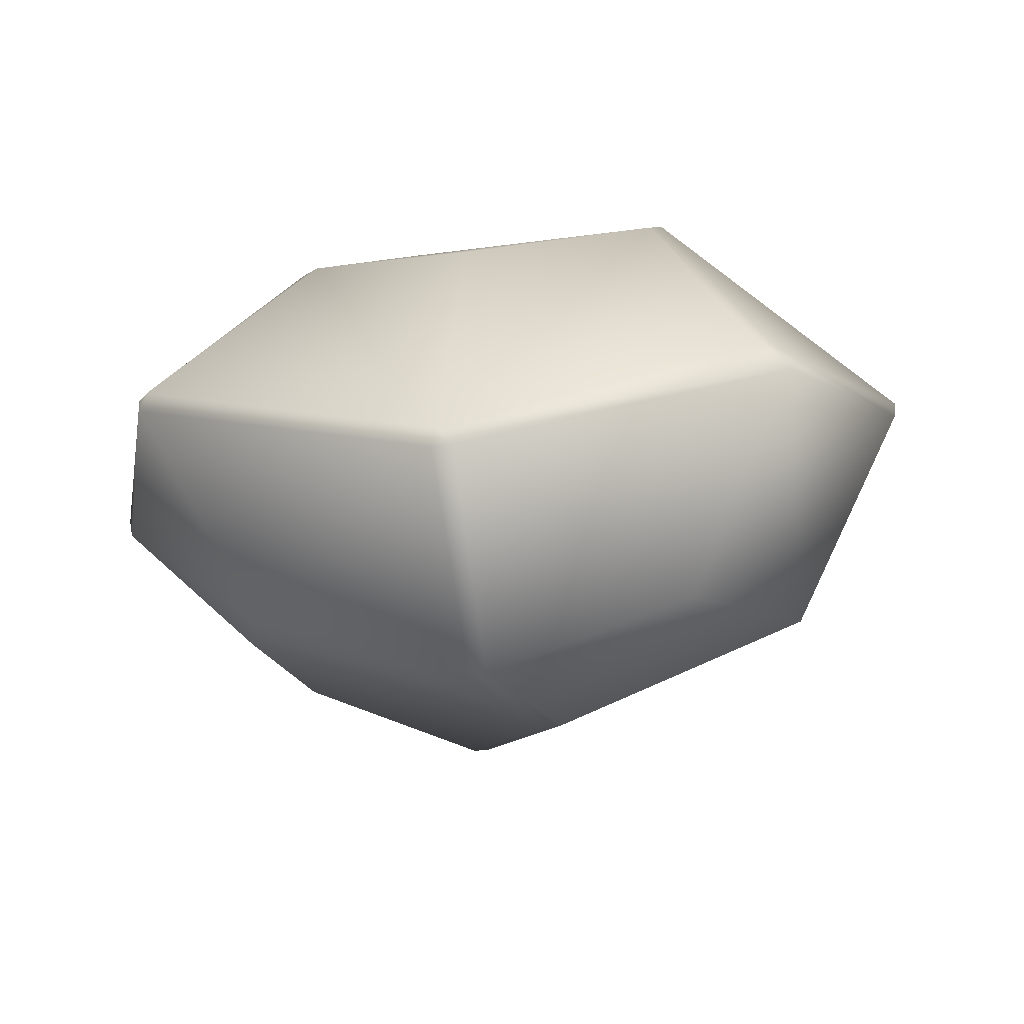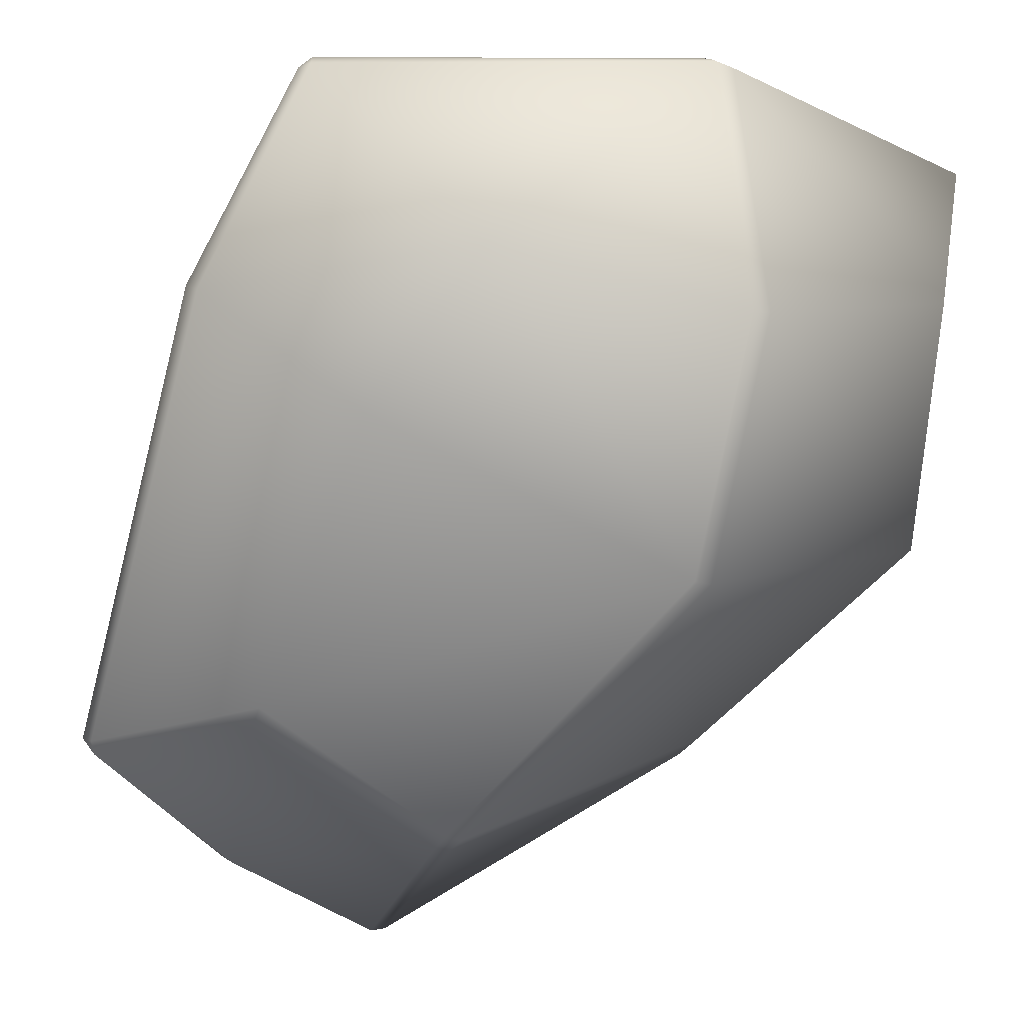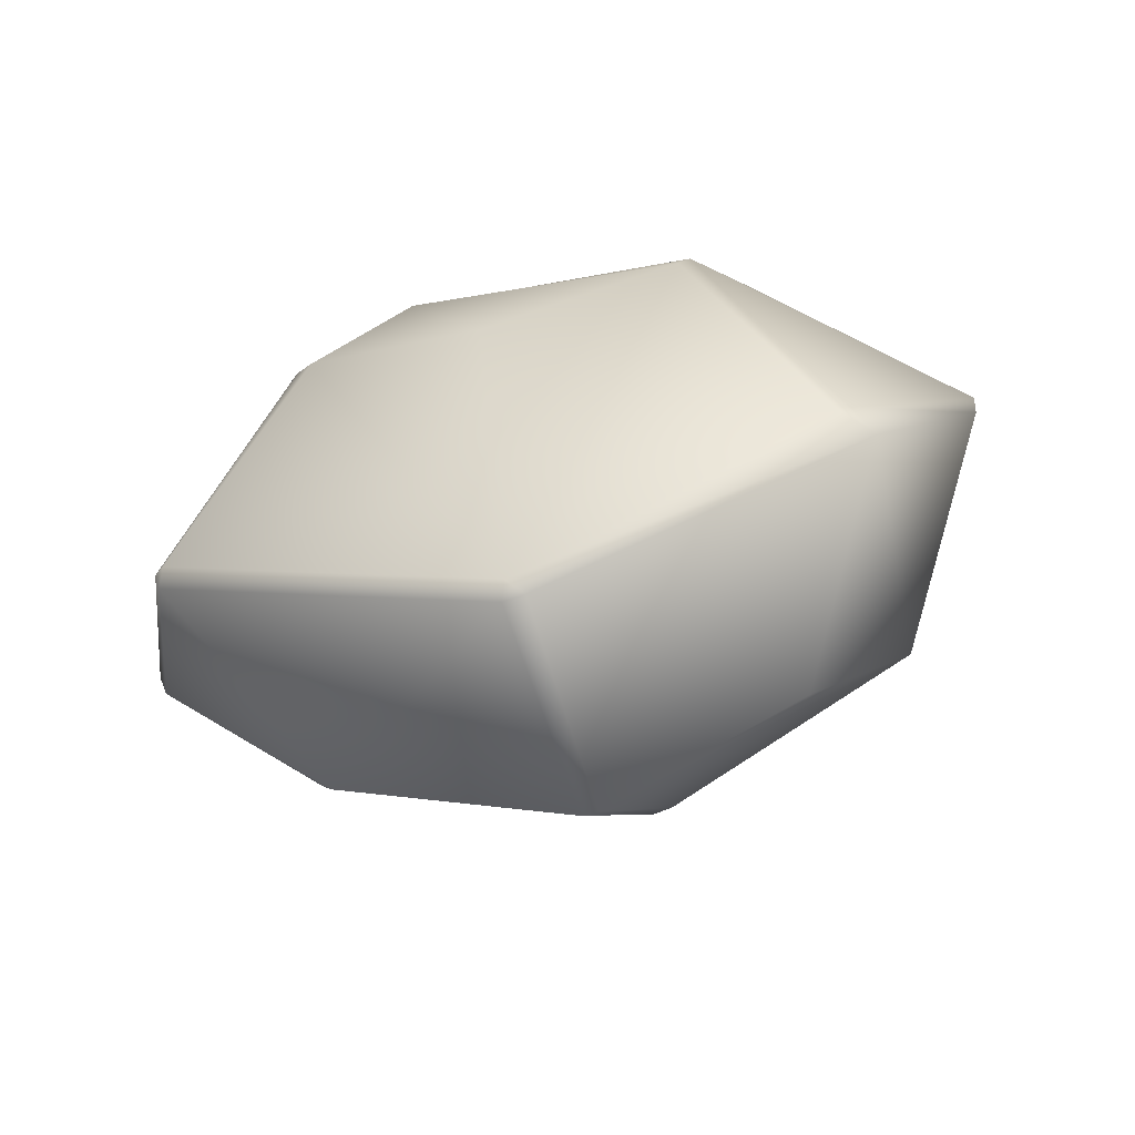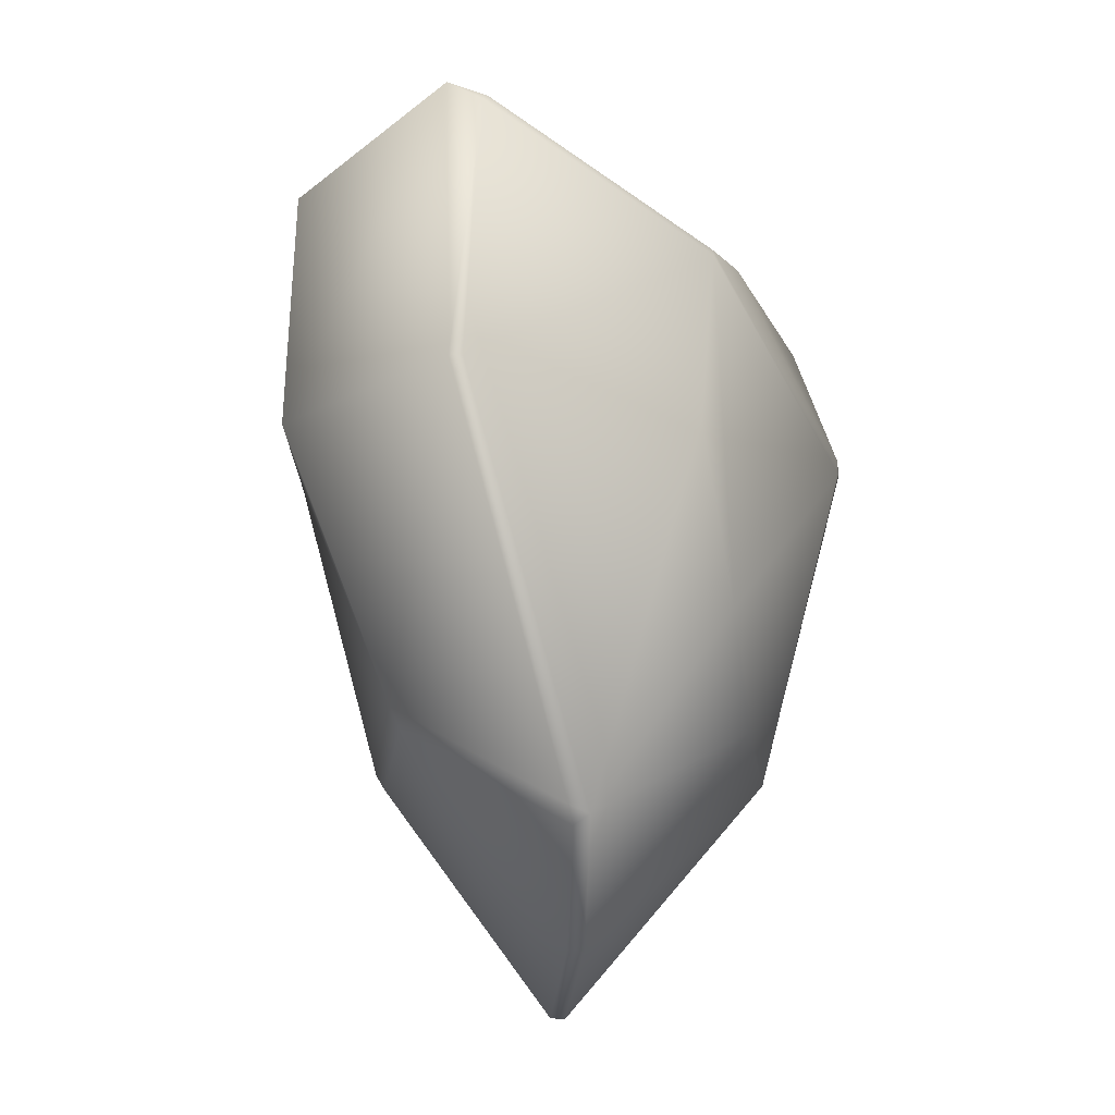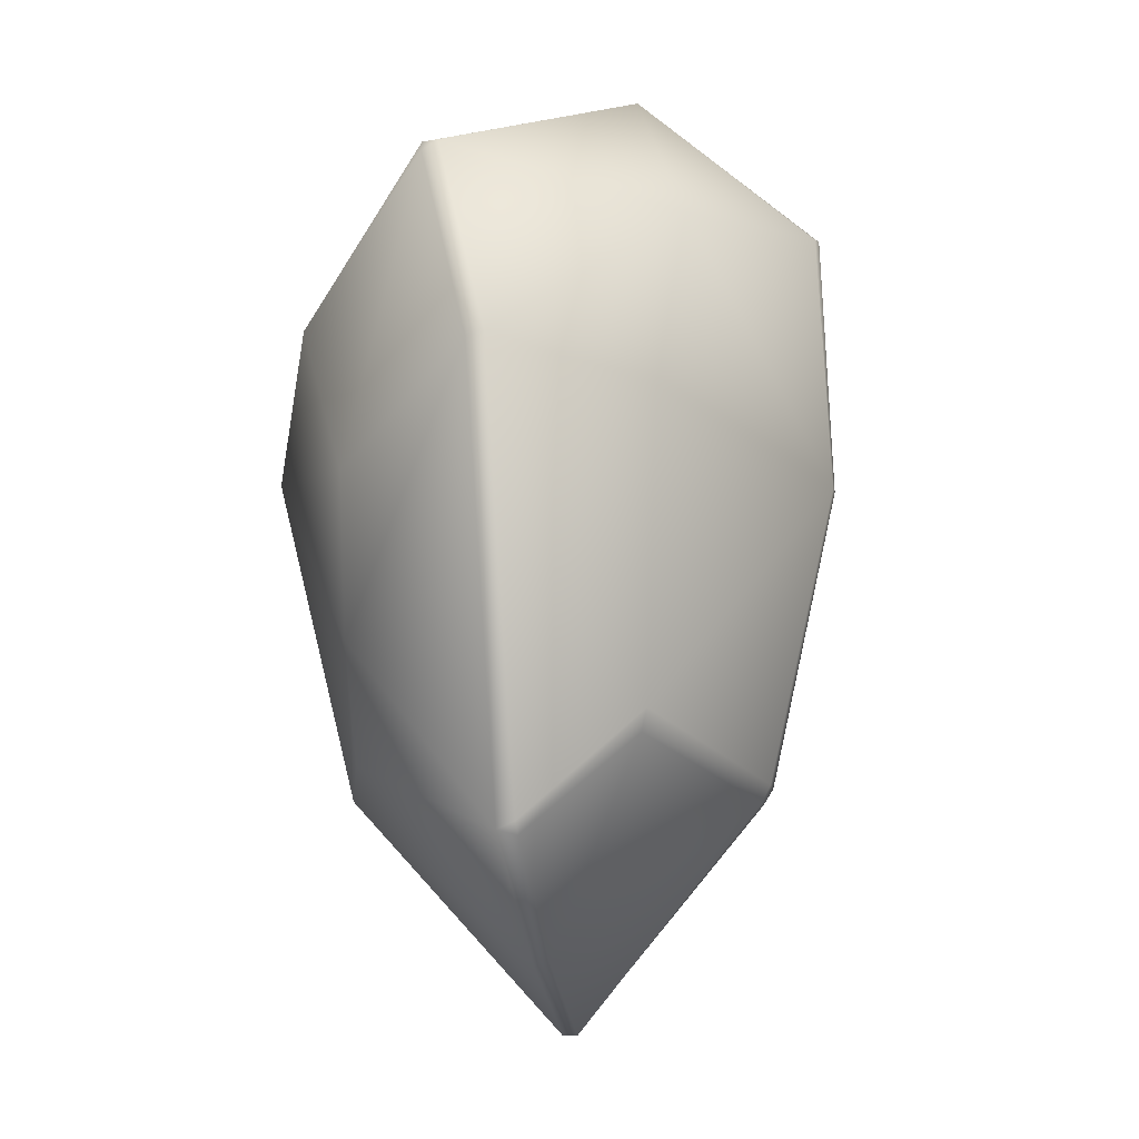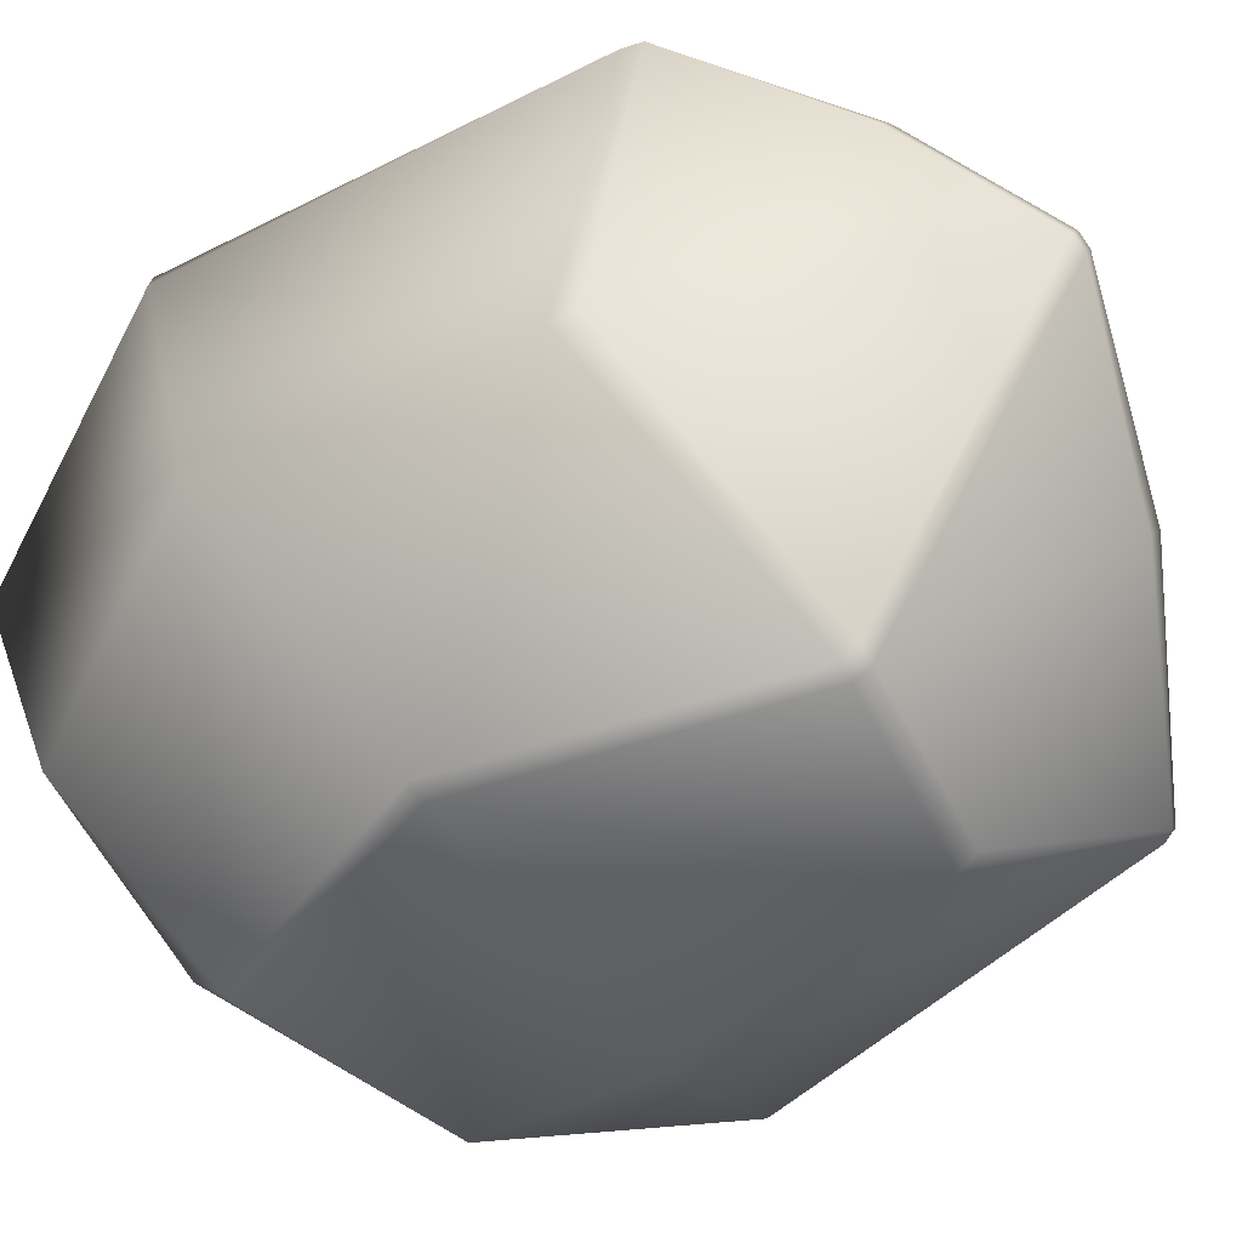
<metadata>
{"format":"obj","ext":"obj","renderer":"f3d","projection":"perspective","resolution":1024,"background":"white","views":[{"elev":70.4,"azim":-156.1,"up":"+Y"},{"elev":-74.5,"azim":154.8,"up":"+Z"},{"elev":79.7,"azim":-167.0,"up":"+Y"},{"elev":1.5,"azim":-46.8,"up":"+Y"},{"elev":-13.1,"azim":133.9,"up":"+Y"},{"elev":-41.4,"azim":-52.1,"up":"+Z"}]}
</metadata>
<code>
g pm0088_61_LTeethSkin
v 0.06842 0.5229 0.2509
v 0.06861 0.5228 0.2495
v 0.06786 0.523 0.2502
v 0.06257 0.5286 0.2565
v 0.06911 0.5228 0.2502
v 0.07824 0.5263 0.2424
v 0.06334 0.5286 0.2571
v 0.05657 0.5368 0.2625
v 0.07889 0.5261 0.243
v 0.088 0.5319 0.2352
v 0.0809 0.5363 0.256
v 0.05728 0.5375 0.2631
v 0.05624 0.538 0.2624
v 0.08888 0.5322 0.2359
v 0.08842 0.5326 0.235
v 0.08158 0.5362 0.2554
v 0.07323 0.5405 0.261
v 0.06827 0.548 0.2639
v 0.05154 0.5617 0.2593
v 0.05125 0.5616 0.2585
v 0.09352 0.5573 0.2337
v 0.09292 0.5576 0.2329
v 0.09245 0.5695 0.2371
v 0.08597 0.5374 0.2502
v 0.09024 0.5434 0.2465
v 0.08428 0.5556 0.2592
v 0.06545 0.5584 0.2639
v 0.06899 0.5678 0.2618
v 0.0851 0.5555 0.2586
v 0.09223 0.5524 0.2449
v 0.05914 0.5765 0.2532
v 0.05763 0.5774 0.2519
v 0.06958 0.5683 0.2613
v 0.09294 0.5689 0.2379
v 0.08469 0.5564 0.2588
v 0.08934 0.5627 0.2518
v 0.09252 0.5697 0.2383
v 0.07403 0.5781 0.2392
v 0.07419 0.578 0.2403
v 0.07296 0.5781 0.2398
v 0.05985 0.5768 0.2529
v 0.0886 0.5634 0.2523
v 0.07934 0.5682 0.2552
v 0.08136 0.5391 0.2321
v 0.088 0.5319 0.2352
v 0.08842 0.5326 0.235
v 0.09292 0.5576 0.2329
v 0.08124 0.5378 0.2326
v 0.07824 0.5263 0.2424
v 0.06967 0.5353 0.234
v 0.06861 0.5228 0.2495
v 0.06786 0.523 0.2502
v 0.0695 0.5363 0.2335
v 0.08299 0.5561 0.2298
v 0.06405 0.5546 0.2327
v 0.08128 0.5663 0.2291
v 0.09245 0.5695 0.2371
v 0.07403 0.5781 0.2392
v 0.06863 0.5362 0.234
v 0.06879 0.5353 0.2346
v 0.05721 0.5409 0.2484
v 0.06257 0.5286 0.2565
v 0.05657 0.5368 0.2625
v 0.05624 0.538 0.2624
v 0.05678 0.5423 0.248
v 0.05125 0.5616 0.2585
v 0.06798 0.5687 0.2305
v 0.0631 0.5546 0.2333
v 0.05174 0.5583 0.2446
v 0.05763 0.5774 0.2519
v 0.06711 0.5689 0.2309
v 0.07296 0.5781 0.2398
v 0.05781 0.572 0.239
g pm0088_61_LTeethSkin_0
f 3 2 1
f 4 3 1
f 2 5 1
f 5 2 6
f 7 4 1
f 4 7 8
f 9 5 6
f 9 6 10
f 1 5 11
f 1 11 7
f 7 12 8
f 13 8 12
f 14 9 10
f 14 10 15
f 16 5 9
f 5 16 11
f 11 17 7
f 12 7 17
f 18 17 11
f 18 12 17
f 12 19 13
f 19 20 13
f 21 14 15
f 22 21 15
f 21 22 23
f 24 9 14
f 24 16 9
f 25 24 14
f 14 21 25
f 16 24 25
f 11 16 26
f 26 18 11
f 18 27 12
f 27 19 12
f 28 27 18
f 19 27 28
f 26 28 18
f 29 16 25
f 16 29 26
f 21 30 25
f 29 25 30
f 31 19 28
f 19 31 20
f 31 32 20
f 33 28 26
f 28 33 31
f 30 21 34
f 34 21 23
f 29 35 26
f 35 33 26
f 36 29 30
f 36 30 34
f 35 29 36
f 37 34 23
f 36 34 37
f 23 38 37
f 38 39 37
f 39 38 40
f 40 32 39
f 31 41 32
f 33 41 31
f 32 41 39
f 41 33 39
f 42 36 37
f 42 35 36
f 37 39 42
f 33 43 39
f 33 35 43
f 39 43 42
f 35 42 43
f 46 45 44
f 46 44 47
f 45 48 44
f 45 49 48
f 49 50 48
f 50 49 51
f 51 52 50
f 44 48 53
f 48 50 53
f 44 54 47
f 53 55 44
f 55 54 44
f 47 54 56
f 54 55 56
f 57 47 56
f 57 56 58
f 53 50 59
f 55 53 59
f 52 60 50
f 50 60 59
f 61 60 52
f 59 60 61
f 62 61 52
f 62 63 61
f 61 63 64
f 65 61 64
f 65 59 61
f 64 66 65
f 56 67 58
f 55 67 56
f 68 55 59
f 59 65 68
f 67 55 68
f 66 69 65
f 65 69 68
f 69 66 70
f 58 67 71
f 71 67 68
f 68 69 71
f 72 58 71
f 73 69 70
f 69 73 71
f 73 70 72
f 71 73 72

</code>
